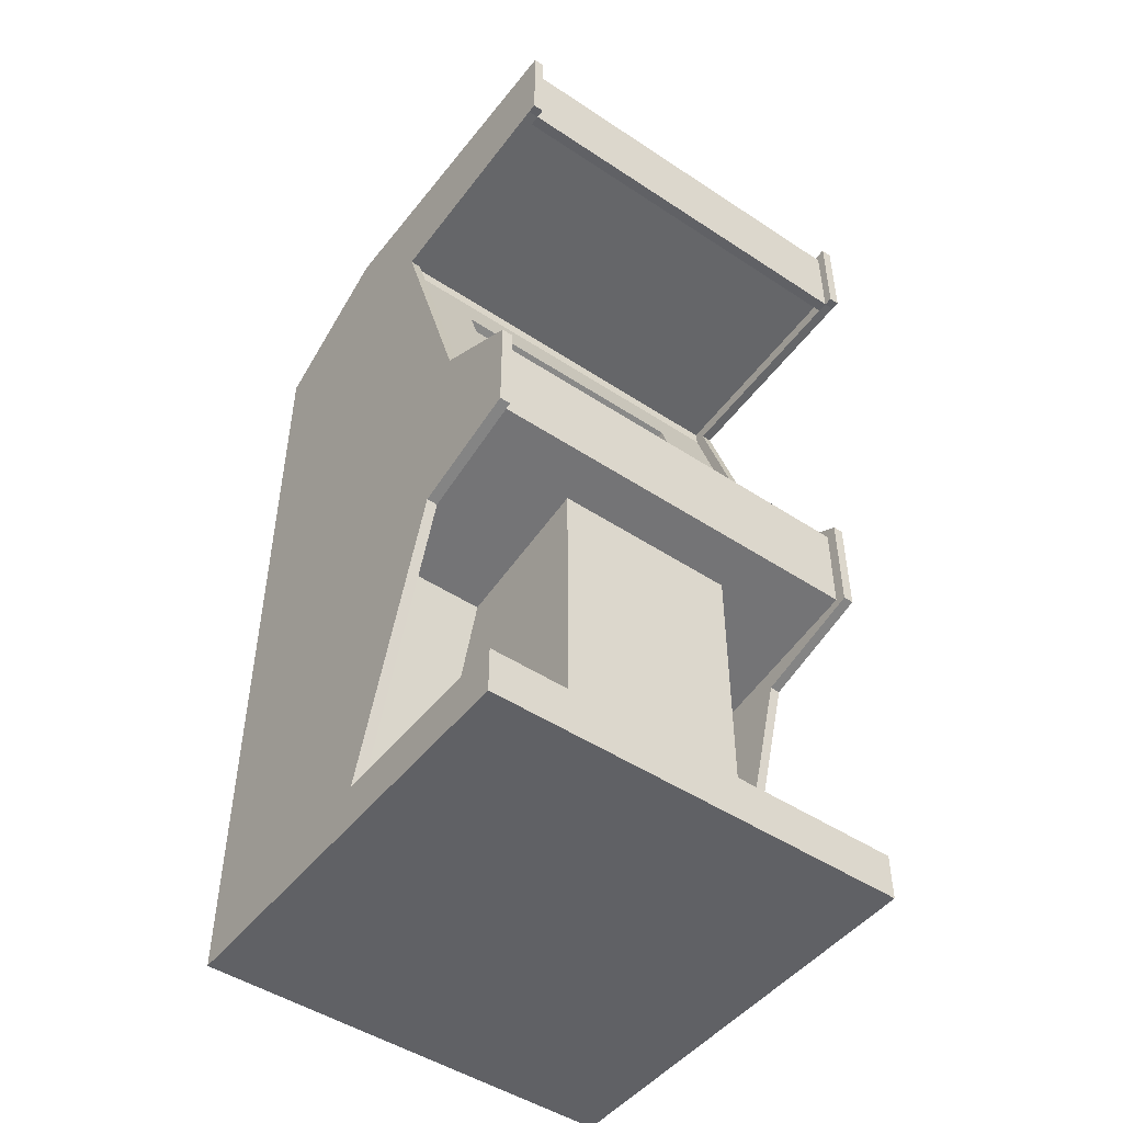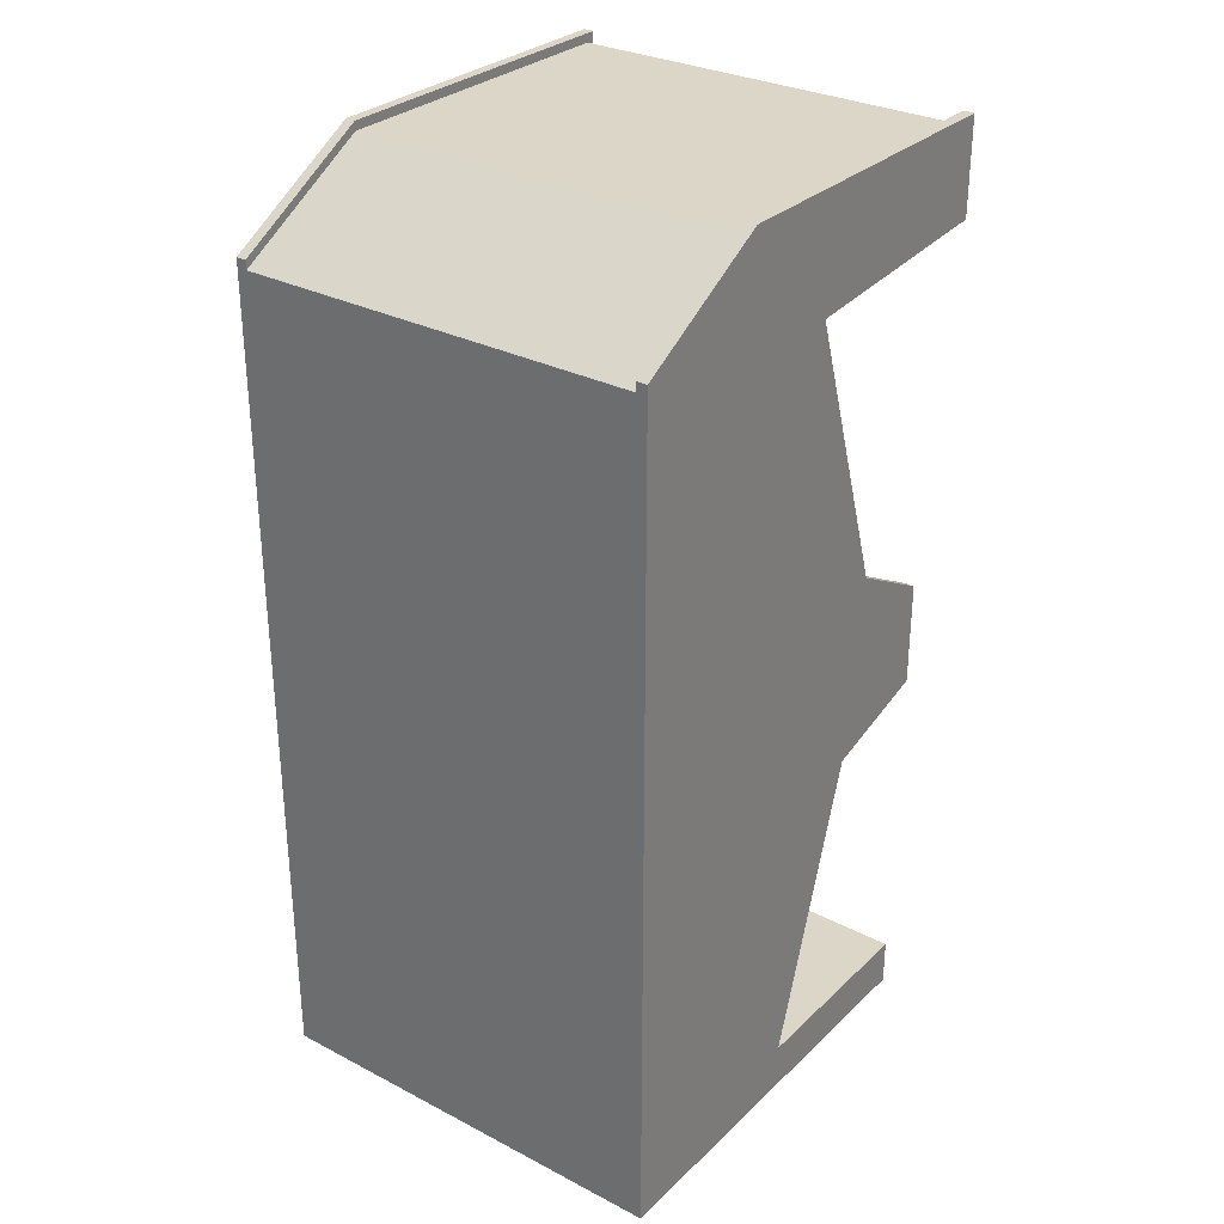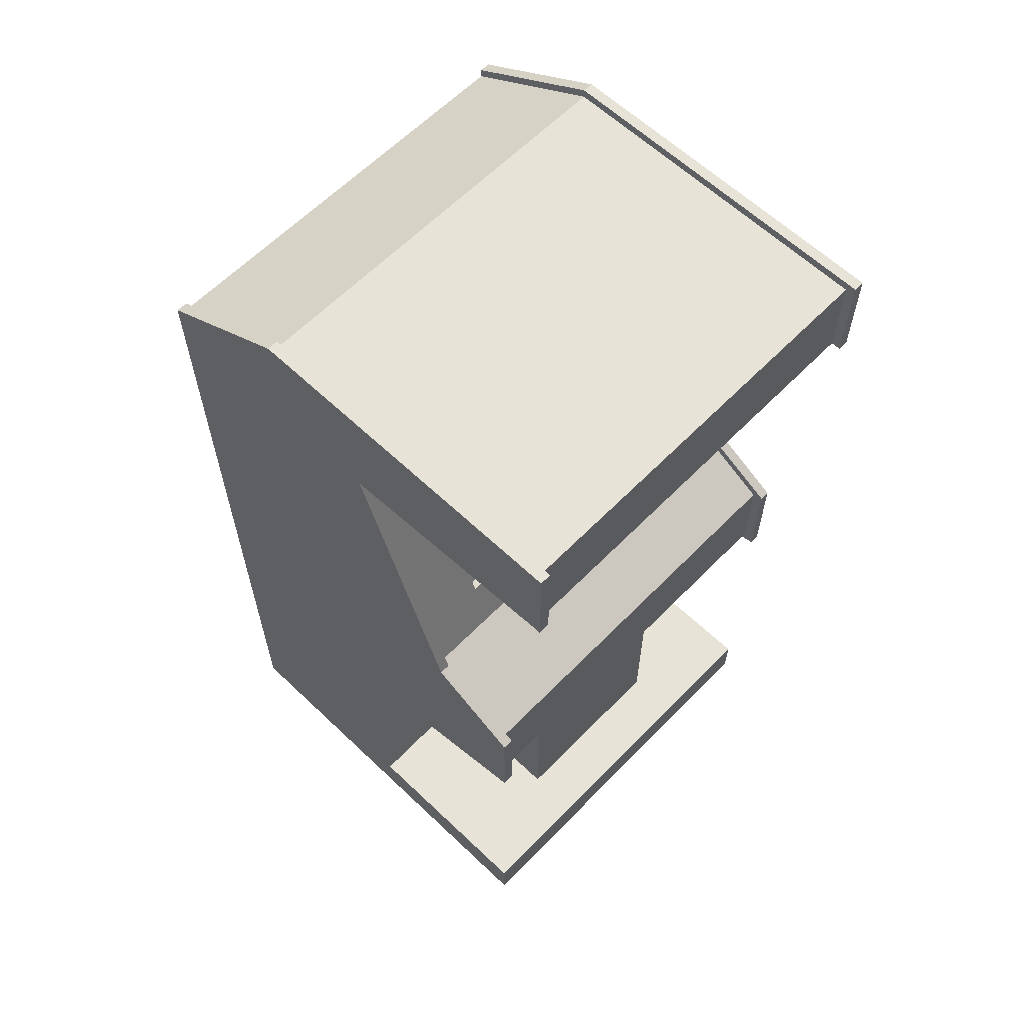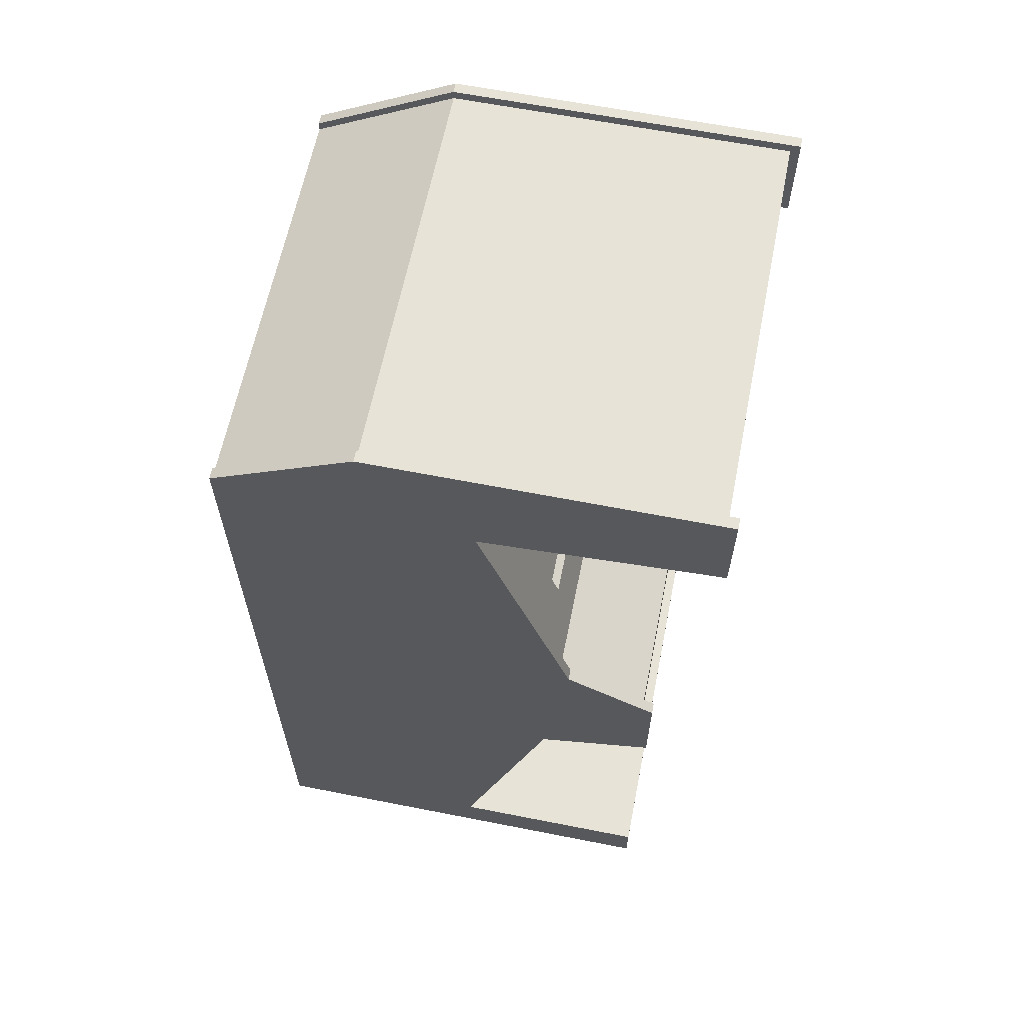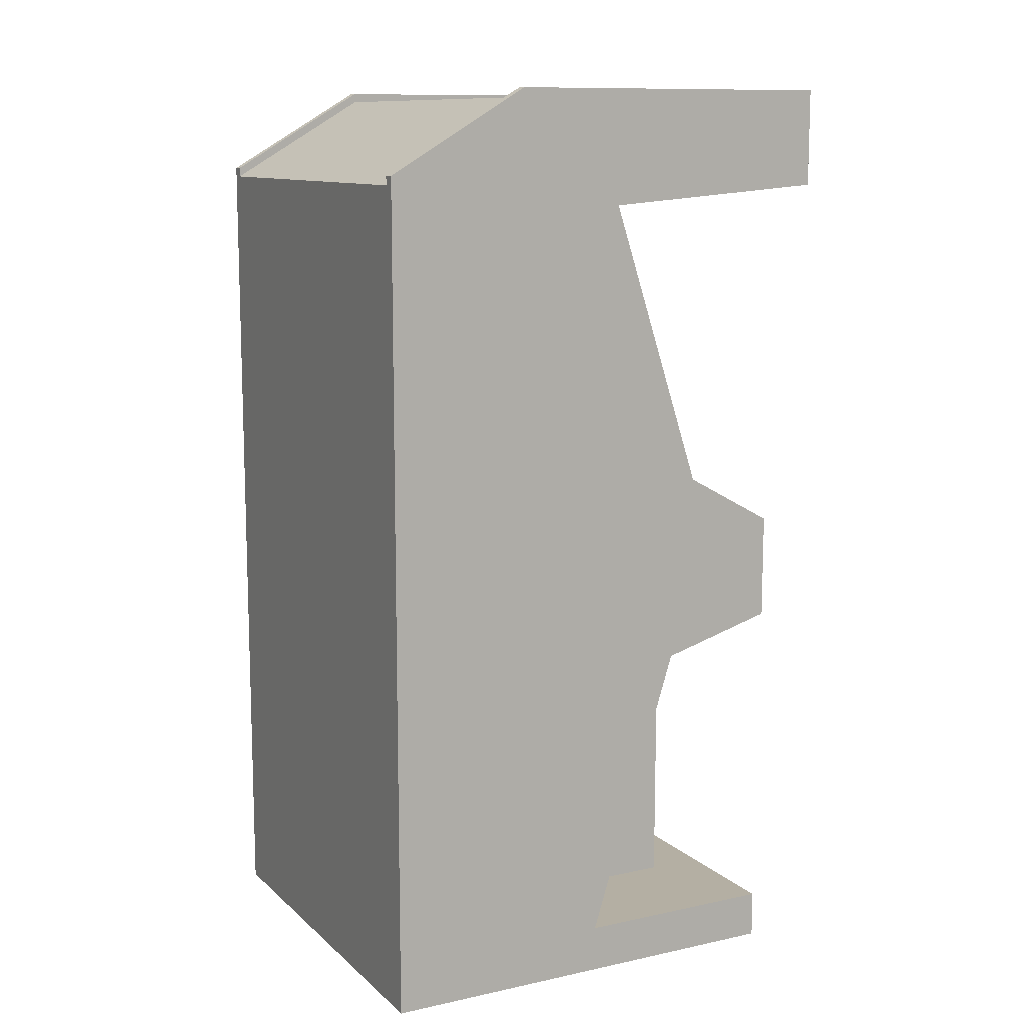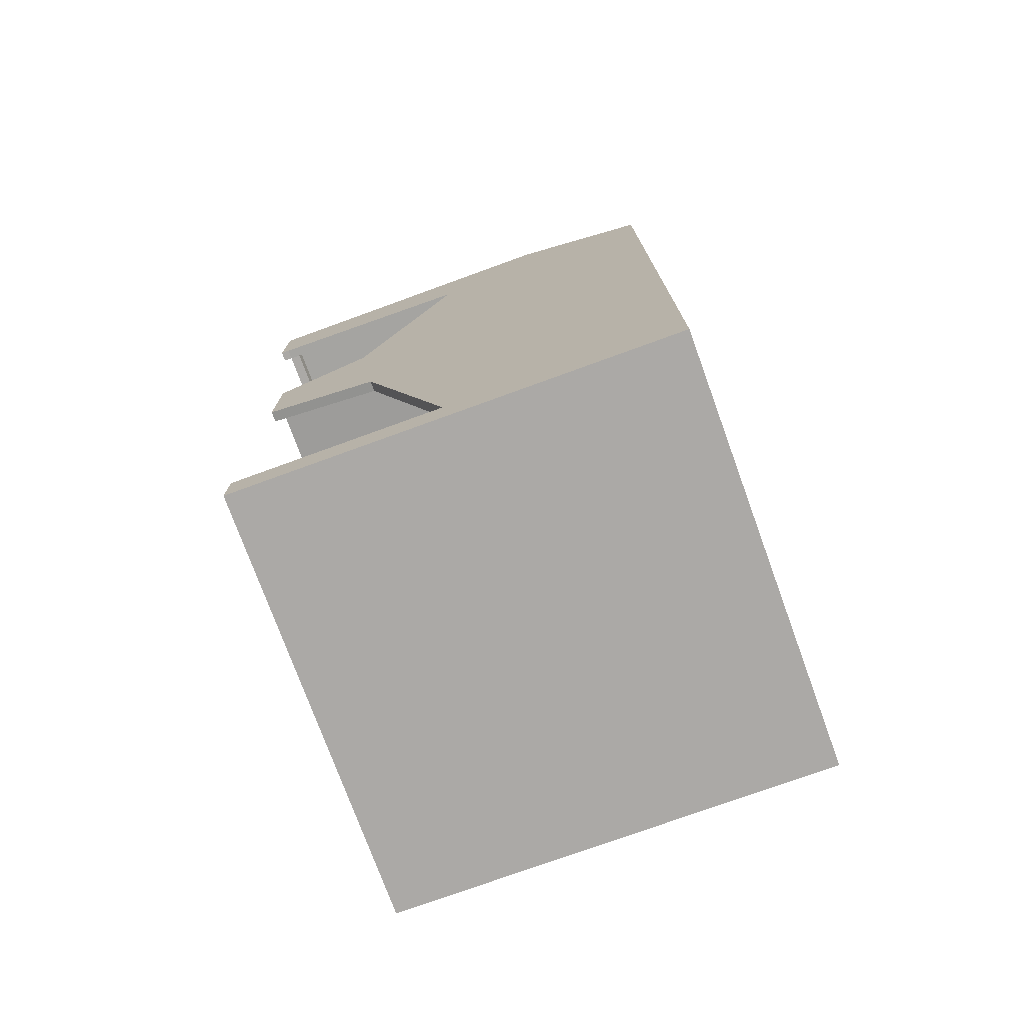
<metadata>
{"format":"obj","ext":"obj","renderer":"f3d","projection":"perspective","resolution":1024,"background":"white","views":[{"elev":-48.1,"azim":143.5,"up":"+Y"},{"elev":30.2,"azim":36.9,"up":"+Y"},{"elev":61.5,"azim":134.0,"up":"+Y"},{"elev":62.7,"azim":101.3,"up":"+Y"},{"elev":11.2,"azim":62.3,"up":"+Y"},{"elev":-75.5,"azim":-70.0,"up":"+Y"}]}
</metadata>
<code>
o Cube_Cube.001
v 0.953 0.1 1
v 0.953 1.775 1
v 0.047 0.1 1
v 0.047 1.775 1
v 0.953 0.1 0.5147
v 0.953 1.951 0
v 0.047 0.1 0.5147
v 0.047 1.951 0
v 0.953 1 1
v 0.047 1 1
v 0.047 1.011 0.07651
v 0.953 1.011 0.07651
v 0.047 0.8 1
v 0.047 0.7869 0.07651
v 0.953 0.7869 0.07651
v 0.953 0.8 1
v 0.047 0.73 1
v 0.047 0.7169 0.3217
v 0.953 0.7169 0.3217
v 0.953 0.73 1
v 0.953 1.05 1
v 0.047 1.05 1
v 0.047 1.118 0.2715
v 0.953 1.118 0.2715
v 0.953 1.762 1
v 0.047 1.762 1
v 0.047 1.762 0
v 0.953 1.762 0
v 0.047 1.727 1
v 0.047 1.727 0.4719
v 0.953 1.727 0.4719
v 0.953 1.727 1
v 0.047 0.1 0.9204
v 0.047 1.951 0.699
v 0.953 0.1 0.9204
v 0.953 1.951 0.699
v 0.953 1 0.75
v 0.047 1 0.75
v 0.047 0.8 0.75
v 0.953 0.8 0.75
v 0.953 0.73 0.8722
v 0.047 0.73 0.8722
v 0.953 1.064 0.8089
v 0.047 1.064 0.8089
v 0.953 1.762 0.75
v 0.047 1.762 0.75
v 0.047 1.727 0.8336
v 0.953 1.727 0.8336
v 0.047 0 1
v 0.953 0 1
v 0.047 0 0.9204
v 0.953 0 0.6817
v 0.047 0 0.6817
v 0.953 0 0.9204
v 0.953 0.1 0.08167
v 0.047 0.1 0.08167
v 0.953 0 0.08167
v 0.047 0 0.08167
v 0.7 0.1 0.7284
v 0.7 0.8 0.7284
v 0.3 0.1 0.7284
v 0.3 0.8 0.7284
v 0.7 0.1 0.2
v 0.7 0.8 0.2
v 0.3 0.1 0.2
v 0.3 0.8 0.2
v 0.9298 0.1 1
v 0.9298 1.775 1
v 0.9298 0.1 0.5147
v 0.9298 1.951 0
v 0.9298 1.011 0.07651
v 0.9298 1 1
v 0.9298 0.8 1
v 0.9298 0.7869 0.07651
v 0.9298 0.7169 0.3217
v 0.9298 0.73 1
v 0.9298 1.118 0.2715
v 0.9298 1.05 1
v 0.9298 1.762 0
v 0.9298 1.762 1
v 0.9298 1.727 1
v 0.9298 1.727 0.4719
v 0.9298 1.951 0.699
v 0.9298 0 1
v 0.9298 0 0.6817
v 0.9298 0 0.9204
v 0.9298 0.1 0.08167
v 0.9298 0 0.08167
v 0.06935 1.775 1
v 0.06935 0.1 0.5147
v 0.06935 1 1
v 0.06935 0.8 1
v 0.06935 0.73 1
v 0.06935 1.05 1
v 0.06935 1.762 1
v 0.06935 1.727 1
v 0.06935 0 0.6817
v 0.06936 0.1 0.08167
v 0.06936 0 0.08167
v 0.06935 0.1 1
v 0.06936 1.951 0
v 0.06936 1.011 0.07651
v 0.06936 0.7869 0.07651
v 0.06935 0.7169 0.3217
v 0.06935 1.118 0.2715
v 0.06936 1.762 0
v 0.06935 1.727 0.4719
v 0.06935 1.951 0.699
v 0.06935 0 1
v 0.06935 0 0.9204
v 0.06936 1 0.09979
v 0.9298 1 0.09979
v 0.06936 0.8 0.09979
v 0.9298 0.8 0.09979
v 0.06935 0.73 0.512
v 0.9298 0.73 0.512
v 0.06935 1.108 0.2947
v 0.9298 1.108 0.2947
v 0.06936 1.762 0.02329
v 0.9298 1.762 0.02329
v 0.06935 1.727 0.4952
v 0.9298 1.727 0.4952
v 0.9298 0.1 0.705
v 0.06935 0.1 0.705
v 0.06936 1.793 0.02557
v 0.9298 1.793 0.02557
v 0.06935 1.757 0.4975
v 0.9298 1.757 0.4975
v 0.9298 1.951 -0.01946
v 0.953 1.951 -0.01946
v 0.047 1.951 -0.01946
v 0.047 1.762 -0.01946
v 0.953 1.762 -0.01946
v 0.9298 1.762 -0.01946
v 0.06936 1.951 -0.01946
v 0.06936 1.762 -0.01946
v 0.06935 1.795 1
v 0.047 1.795 1
v 0.047 1.97 0.699
v 0.047 1.97 0
v 0.9298 1.97 0
v 0.953 1.97 0
v 0.953 1.97 0.699
v 0.953 1.795 1
v 0.9298 1.97 0.699
v 0.9298 1.795 1
v 0.06936 1.97 0
v 0.06935 1.97 0.699
v 0.9298 1.97 -0.01946
v 0.953 1.97 -0.01946
v 0.047 1.97 -0.01946
v 0.06936 1.97 -0.01946
v 0.2143 1.212 0.3285
v 0.7849 1.212 0.3285
v 0.2143 1.623 0.4614
v 0.7849 1.623 0.4614
v 0.2143 1.206 0.3467
v 0.7849 1.206 0.3467
v 0.2143 1.617 0.4797
v 0.7849 1.617 0.4797
f 106 27 132 136
f 59 60 62 61
f 61 65 63 59
f 66 62 60 64
f 79 82 122 120
f 107 106 119 121
f 157 159 160 158
f 117 121 155 153
f 156 154 158 160
f 121 122 156 155
f 118 117 153 154
f 122 118 154 156
f 154 153 157 158
f 153 155 159 157
f 155 156 160 159
f 46 34 8 27
f 39 38 11 14
f 42 39 14 18
f 33 42 18 7
f 38 44 23 11
f 47 46 27 30
f 44 47 30 23
f 22 29 47 44
f 29 26 46 47
f 10 22 44 38
f 3 17 42 33
f 17 13 39 42
f 13 10 38 39
f 34 4 138 139
f 26 4 34 46
f 33 7 53 51
f 3 33 51 49
f 53 7 56 58
f 27 8 131 132
f 131 8 140 151
f 8 34 139 140
f 45 36 2 25
f 35 1 50 54
f 40 37 9 16
f 41 40 16 20
f 35 41 20 1
f 37 43 21 9
f 48 45 25 32
f 43 48 32 21
f 24 31 48 43
f 31 28 45 48
f 12 24 43 37
f 5 19 41 35
f 19 15 40 41
f 15 12 37 40
f 28 6 36 45
f 5 52 57 55
f 5 35 54 52
f 6 28 133 130
f 6 130 150 142
f 2 36 143 144
f 36 6 142 143
f 111 117 118 112
f 115 113 114 116
f 113 111 112 114
f 124 115 116 123
f 127 125 126 128
f 122 121 127 128
f 101 108 83 70
f 108 89 68 83
f 106 101 70 79
f 106 79 120 119
f 119 120 126 125
f 95 89 4 26
f 92 91 10 13
f 93 92 13 17
f 100 93 17 3
f 91 94 22 10
f 96 95 26 29
f 94 96 29 22
f 100 3 49 109
f 1 67 84 50
f 21 32 81 78
f 32 25 80 81
f 9 21 78 72
f 1 20 76 67
f 20 16 73 76
f 16 9 72 73
f 25 2 68 80
f 67 100 109 84
f 78 81 96 94
f 81 80 95 96
f 72 78 94 91
f 67 76 93 100
f 76 73 92 93
f 73 72 91 92
f 80 68 89 95
f 86 85 52 54
f 84 86 54 50
f 87 55 57 88
f 69 5 55 87
f 97 53 58 99
f 52 85 88 57
f 90 69 87 98
f 98 87 88 99
f 109 110 86 84
f 110 97 85 86
f 69 90 124 123
f 51 53 97 110
f 49 51 110 109
f 56 98 99 58
f 7 90 98 56
f 85 97 99 88
f 101 135 152 147
f 74 71 12 15
f 75 74 15 19
f 69 75 19 5
f 71 77 24 12
f 82 79 28 31
f 77 82 31 24
f 71 74 114 112
f 104 103 113 115
f 103 102 111 113
f 74 75 116 114
f 135 131 151 152
f 14 11 102 103
f 18 14 103 104
f 7 18 104 90
f 11 23 105 102
f 30 27 106 107
f 23 30 107 105
f 68 2 144 146
f 121 119 125 127
f 90 104 115 124
f 77 71 112 118
f 102 105 117 111
f 105 107 121 117
f 75 69 123 116
f 82 77 118 122
f 120 122 128 126
f 134 129 130 133
f 132 131 135 136
f 28 79 134 133
f 101 106 136 135
f 79 70 129 134
f 89 108 148 137
f 108 101 147 148
f 145 146 144 143
f 141 145 143 142
f 139 138 137 148
f 140 139 148 147
f 141 142 150 149
f 140 147 152 151
f 4 89 137 138
f 83 68 146 145
f 130 129 149 150
f 129 70 141 149
f 70 83 145 141
f 61 62 66 65
f 65 66 64 63
f 63 64 60 59

</code>
